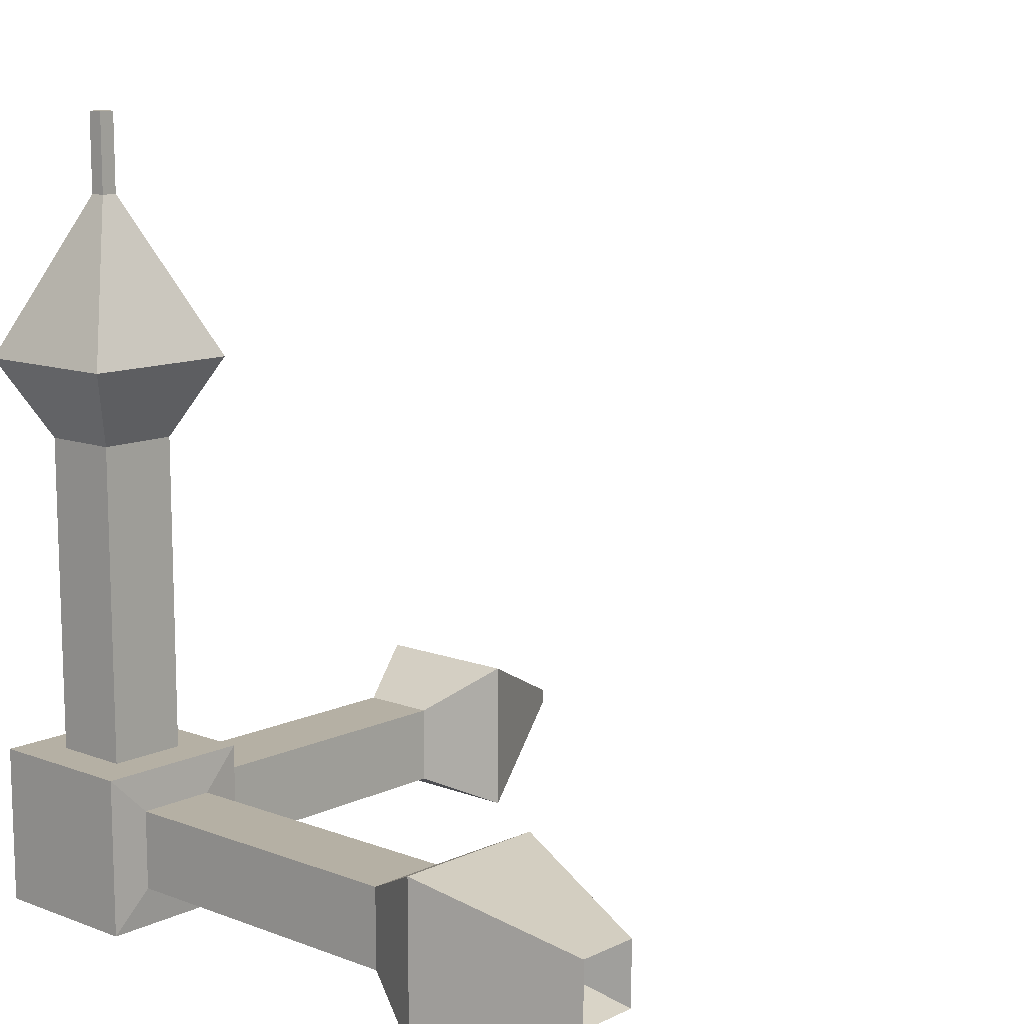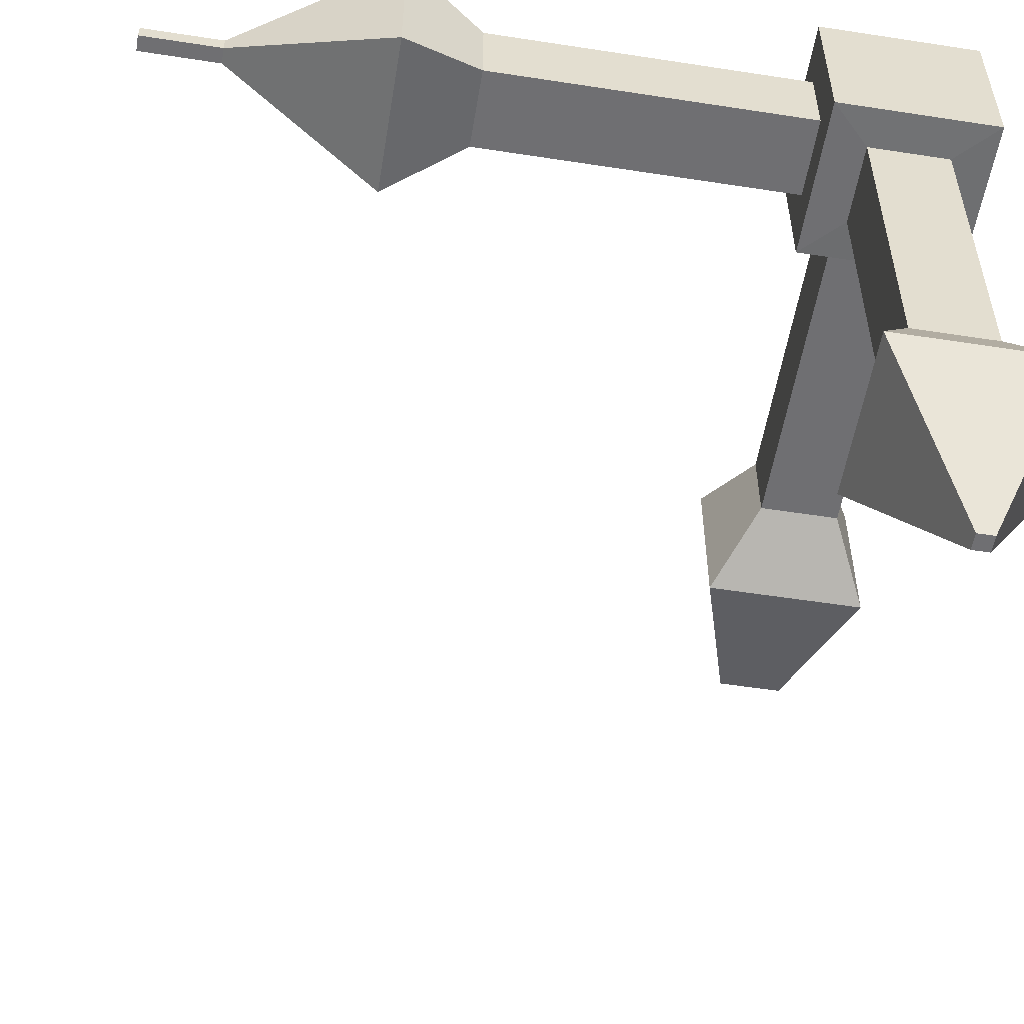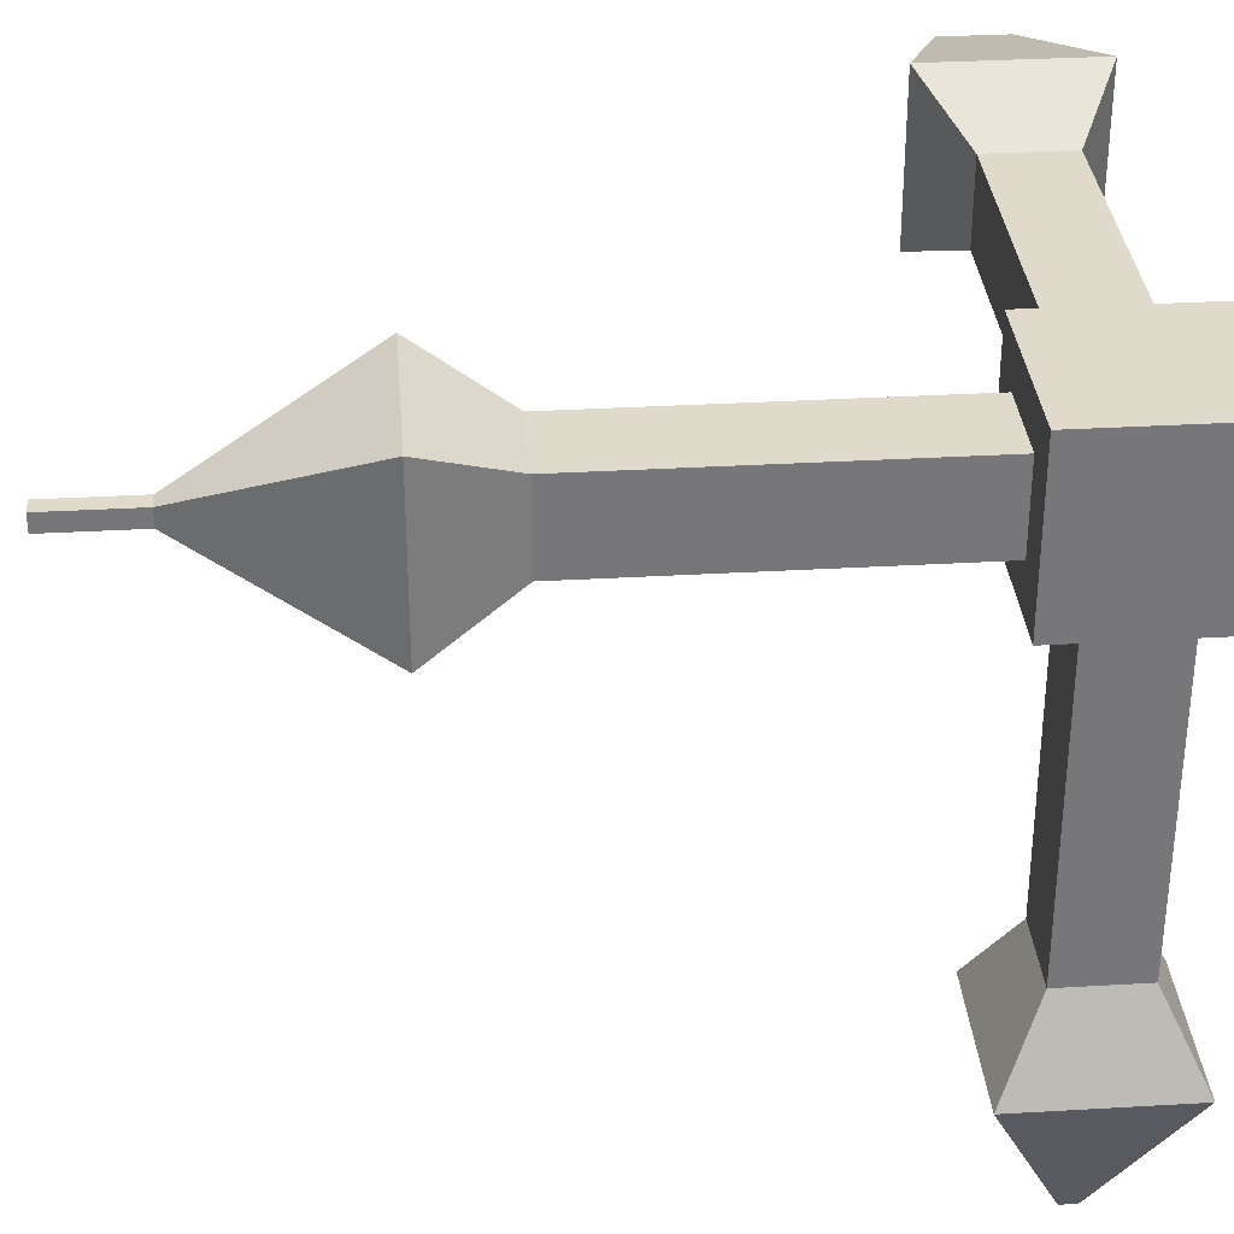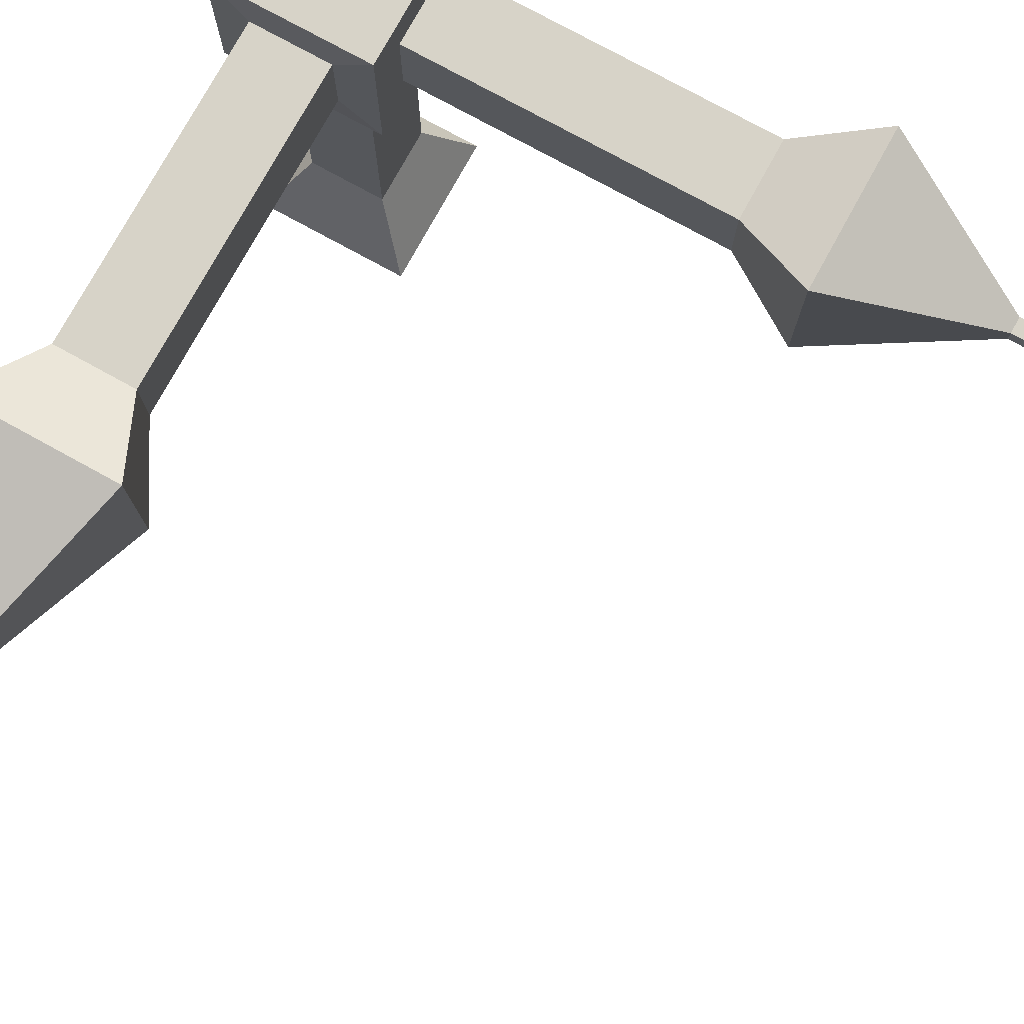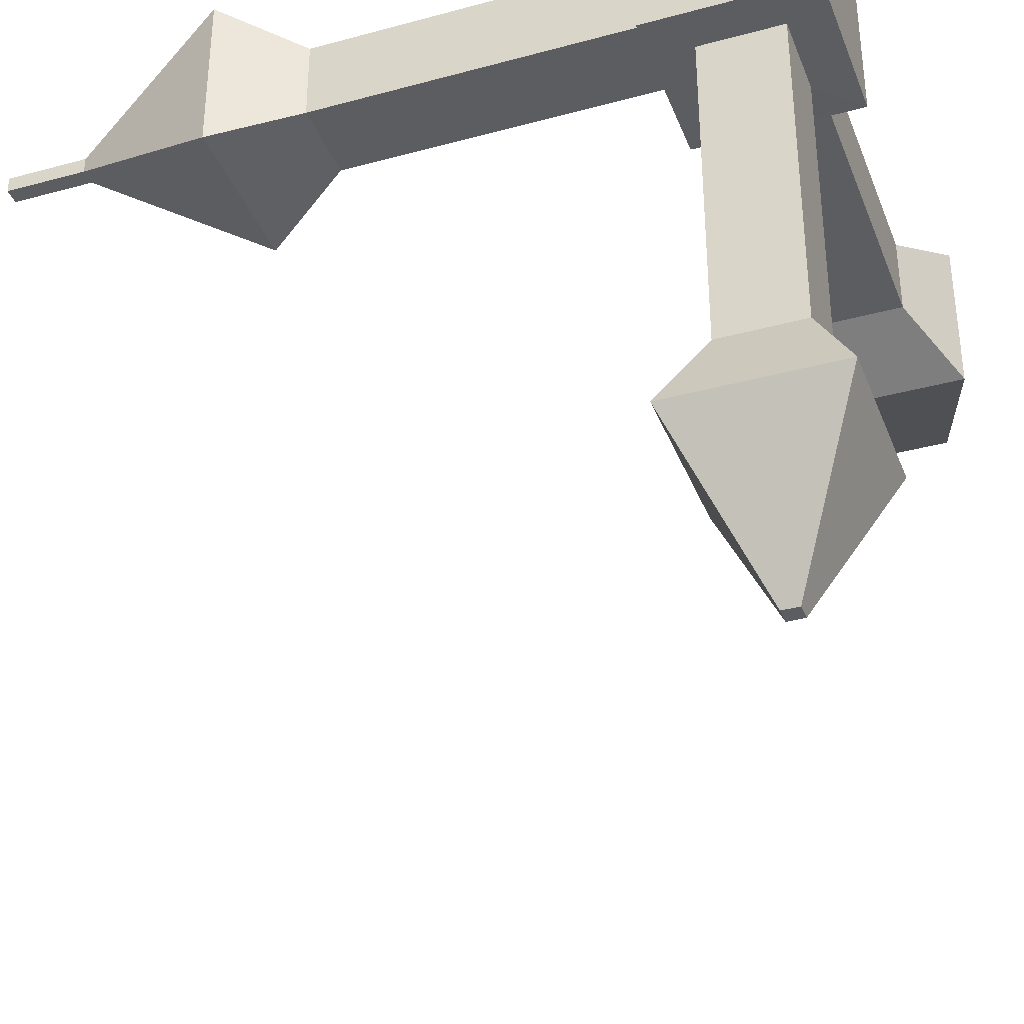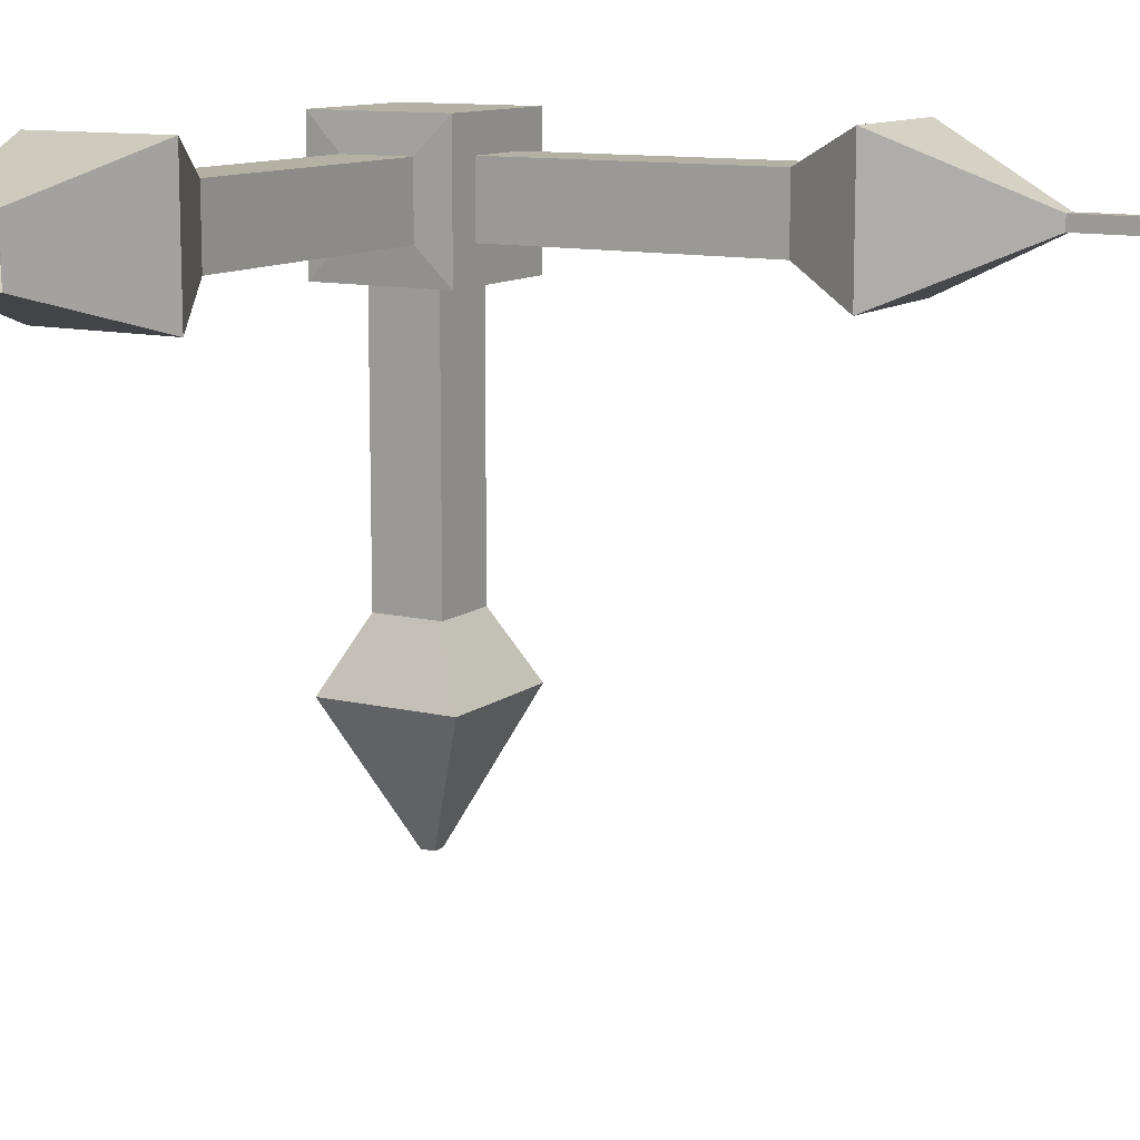
<metadata>
{"format":"obj","ext":"obj","renderer":"f3d","projection":"perspective","resolution":1024,"background":"white","views":[{"elev":11.6,"azim":41.9,"up":"+Y"},{"elev":-54.7,"azim":-99.3,"up":"+Z"},{"elev":33.1,"azim":-94.6,"up":"+Z"},{"elev":77.1,"azim":118.8,"up":"+Z"},{"elev":-35.7,"azim":-70.3,"up":"+Z"},{"elev":11.4,"azim":120.1,"up":"+Z"}]}
</metadata>
<code>
o Cube
v 1 1 -1
v 1 -1 -1
v 1 1 1
v 1 -1 1
v -1 1 -1
v -1 -1 -1
v -1 1 1
v -1 -1 1
v 1.037 0.5 -0.5
v 1.037 -0.5 -0.5
v 1.037 0.5 0.5
v 1.037 -0.5 0.5
v 5.037 0.5 -0.5
v 5.037 -0.5 -0.5
v 5.037 0.5 0.5
v 5.037 -0.5 0.5
v 6.037 1 -1
v 6.037 -1 -1
v 6.037 1 1
v 6.037 -1 1
v 8.037 0.4 -0.4
v 8.037 -0.4 -0.4
v 8.037 0.4 0.4
v 8.037 -0.4 0.4
v 0.5 -0.5 -1.007
v -0.5 -0.5 -1.007
v 0.5 0.5 -1.007
v -0.5 0.5 -1.007
v 0.5 -0.5 -5.007
v -0.5 -0.5 -5.007
v 0.5 0.5 -5.007
v -0.5 0.5 -5.007
v 1 -1 -6.007
v -1 -1 -6.007
v 1 1 -6.007
v -1 1 -6.007
v 0.1 -0.1 -8.007
v -0.1 -0.1 -8.007
v 0.1 0.1 -8.007
v -0.1 0.1 -8.007
v 0.5 1 0.5
v -0.5 1 0.5
v 0.5 1 -0.5
v -0.5 1 -0.5
v 0.5 5 0.5
v -0.5 5 0.5
v 0.5 5 -0.5
v -0.5 5 -0.5
v 1 6 1
v -1 6 1
v 1 6 -1
v -1 6 -1
v 0.1 8 0.1
v -0.1 8 0.1
v 0.1 8 -0.1
v -0.1 8 -0.1
v 0.1 9 0.1
v -0.1 9 0.1
v 0.1 9 -0.1
v -0.1 9 -0.1
v 7.537 0.2 -0.2
v 7.537 -0.2 -0.2
v 7.537 0.2 0.2
v 7.537 -0.2 0.2
f 5 7 42 44
f 4 3 7 8
f 8 7 5 6
f 6 2 4 8
f 3 4 12 11
f 6 5 28 26
f 12 10 14 16
f 2 1 9 10
f 4 2 10 12
f 1 3 11 9
f 13 15 19 17
f 11 12 16 15
f 9 11 15 13
f 10 9 13 14
f 20 18 22 24
f 14 13 17 18
f 16 14 18 20
f 15 16 20 19
f 24 22 62 64
f 19 20 24 23
f 17 19 23 21
f 18 17 21 22
f 28 27 31 32
f 2 6 26 25
f 5 1 27 28
f 1 2 25 27
f 31 29 33 35
f 27 25 29 31
f 26 28 32 30
f 25 26 30 29
f 34 36 40 38
f 30 32 36 34
f 29 30 34 33
f 32 31 35 36
f 38 40 39 37
f 33 34 38 37
f 36 35 39 40
f 35 33 37 39
f 44 42 46 48
f 3 1 43 41
f 1 5 44 43
f 7 3 41 42
f 48 46 50 52
f 42 41 45 46
f 43 44 48 47
f 41 43 47 45
f 51 52 56 55
f 46 45 49 50
f 47 48 52 51
f 45 47 51 49
f 55 56 60 59
f 49 51 55 53
f 52 50 54 56
f 50 49 53 54
f 59 60 58 57
f 53 55 59 57
f 56 54 58 60
f 54 53 57 58
f 62 61 63 64
f 23 24 64 63
f 21 23 63 61
f 22 21 61 62

</code>
